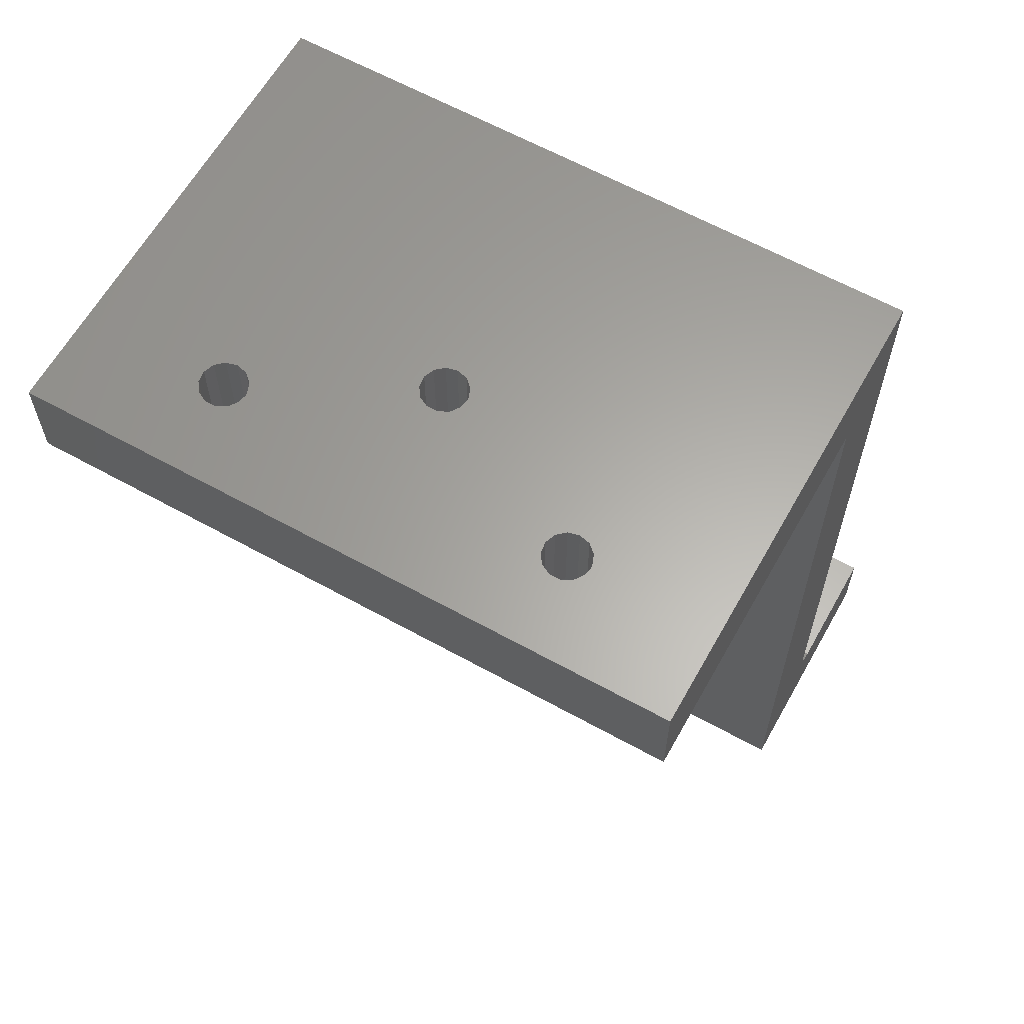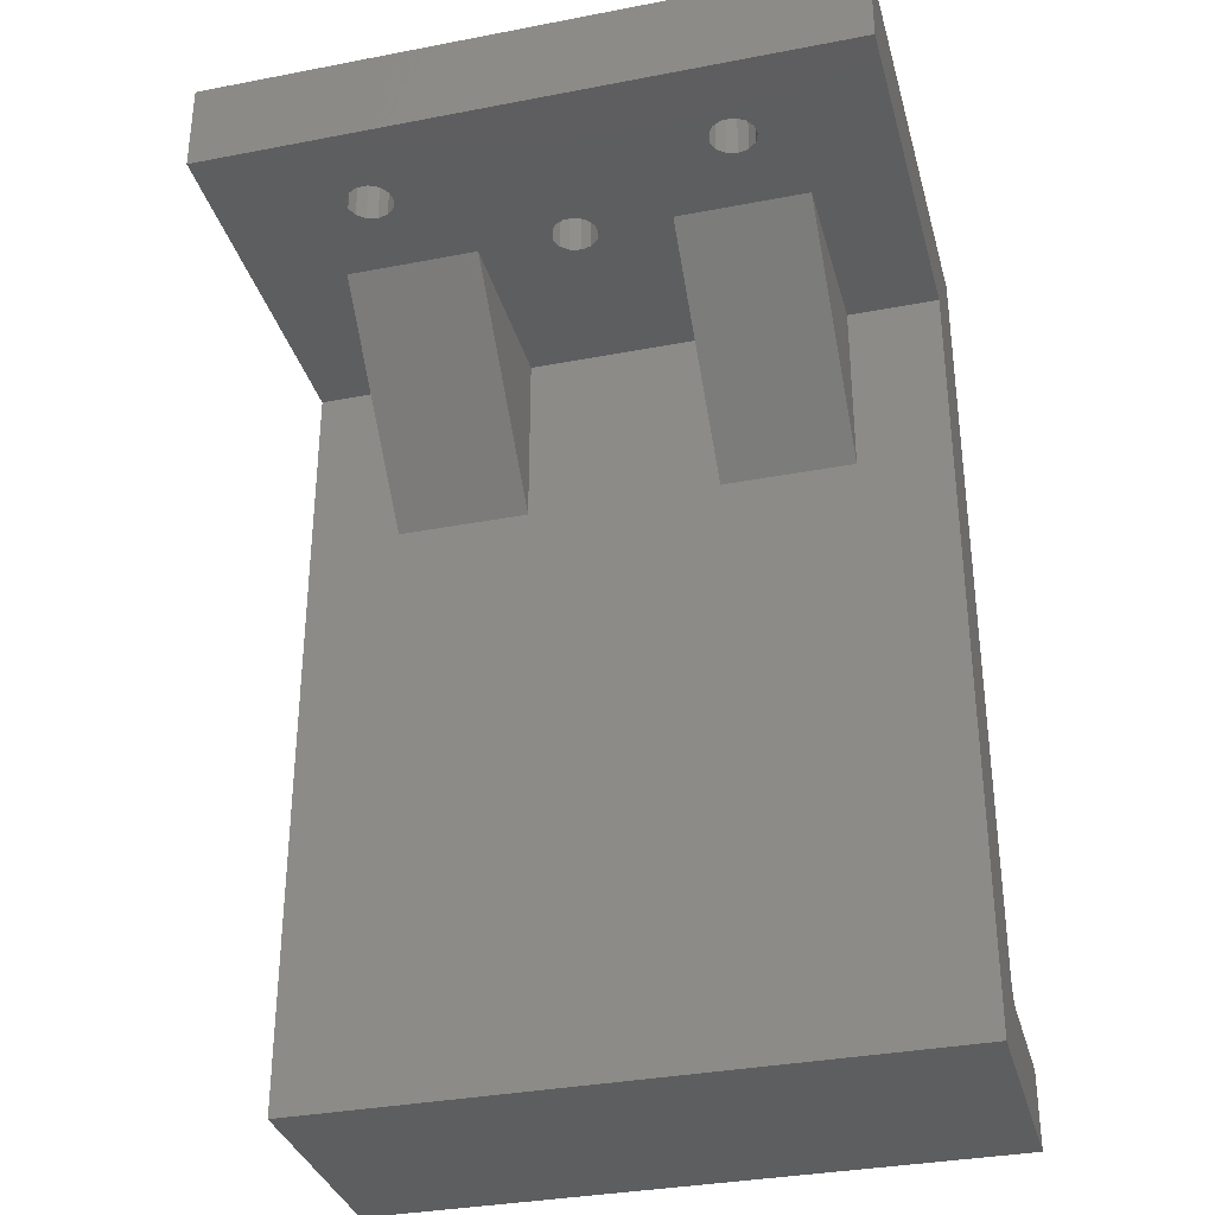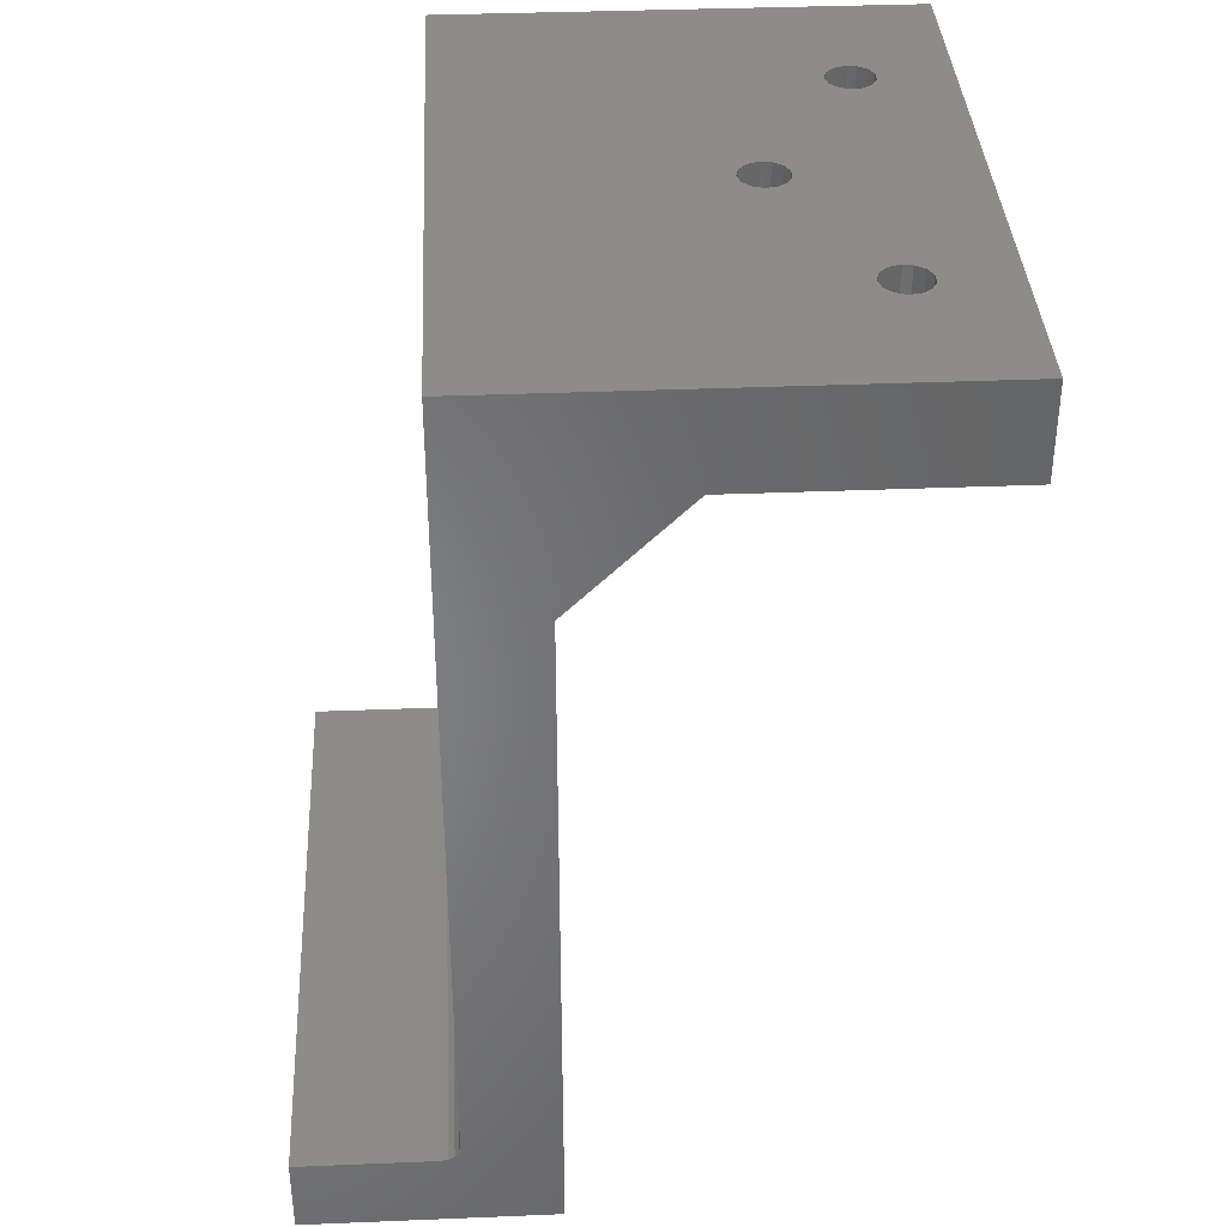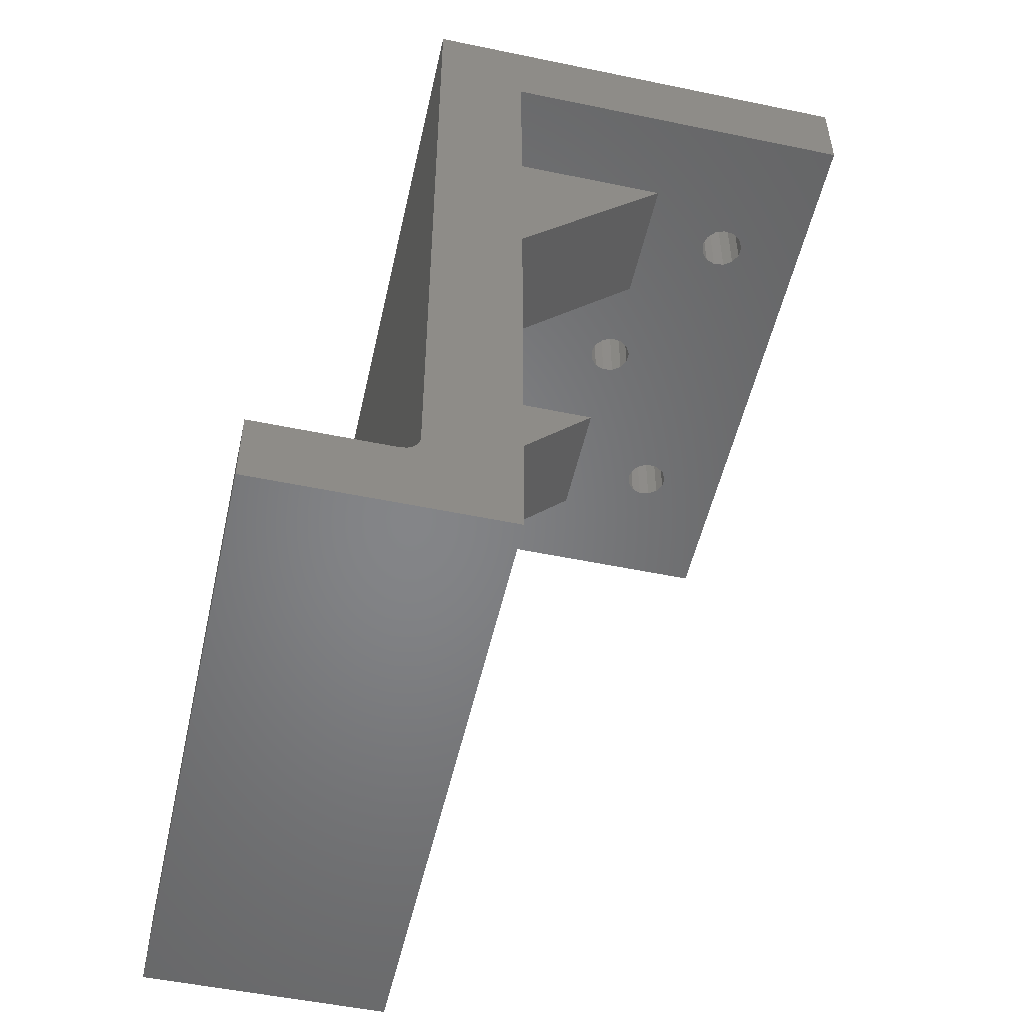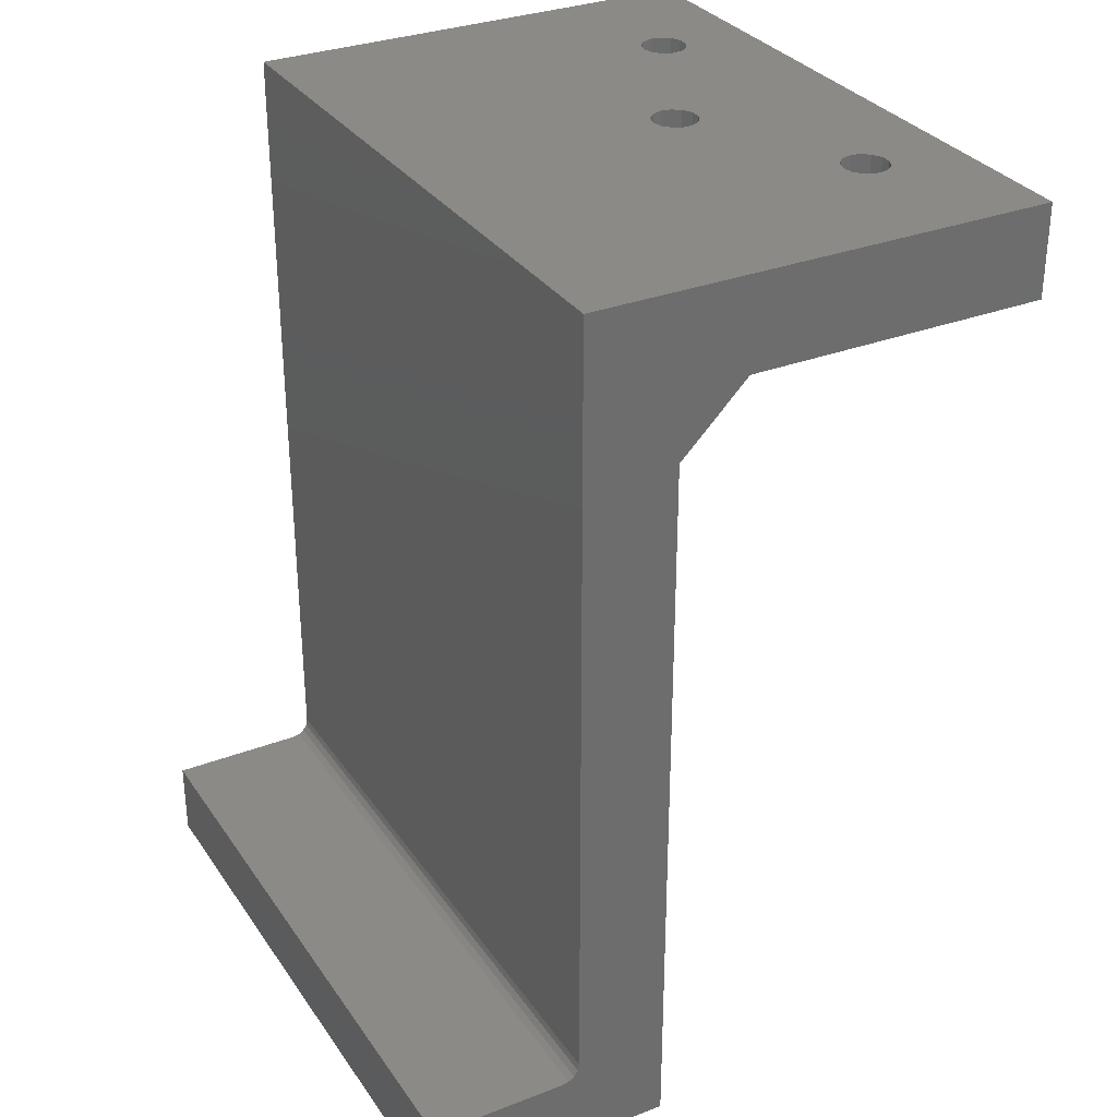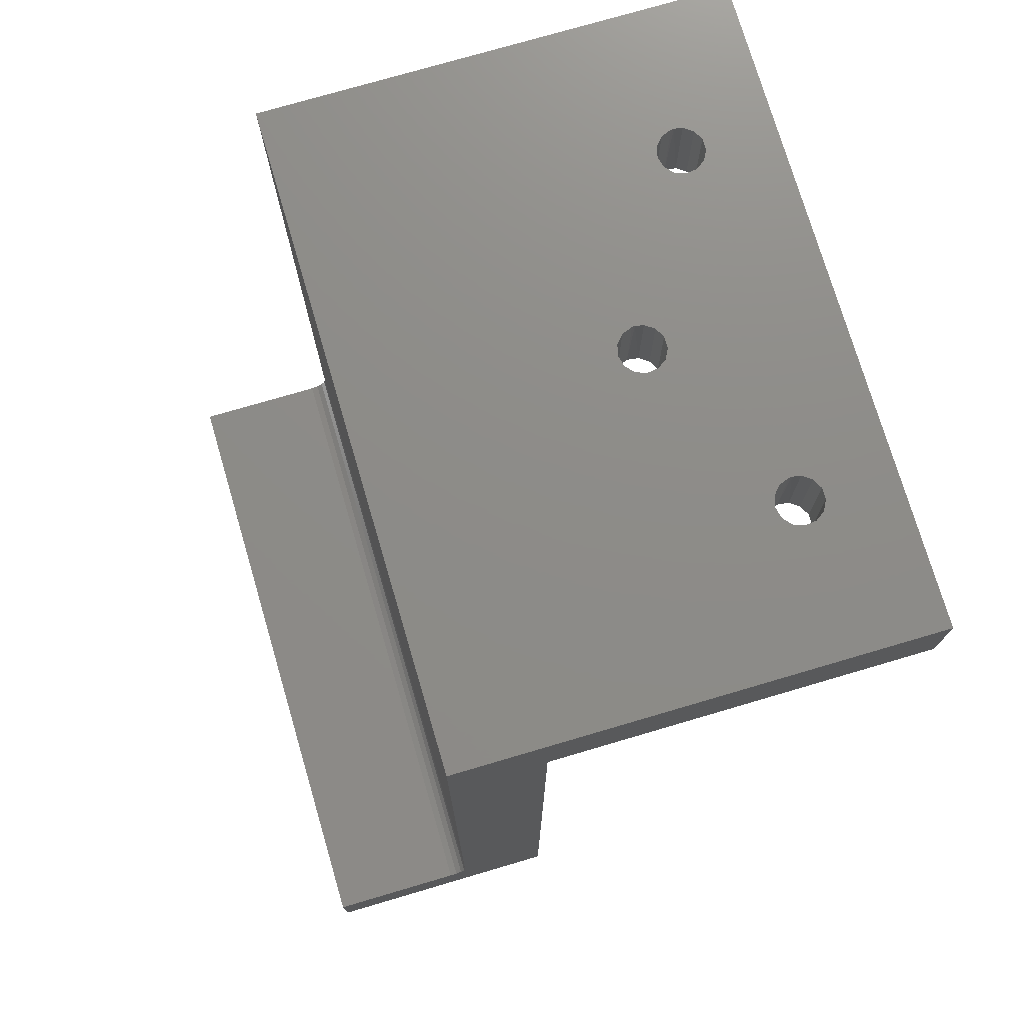
<metadata>
{"format":"stl","ext":"stl","renderer":"f3d","projection":"perspective","resolution":1024,"background":"white","views":[{"elev":62.5,"azim":29.3,"up":"+Z"},{"elev":-33.7,"azim":14.7,"up":"+Z"},{"elev":37.0,"azim":-93.0,"up":"+Z"},{"elev":-52.3,"azim":-102.6,"up":"+Z"},{"elev":31.5,"azim":-118.6,"up":"+Z"},{"elev":75.1,"azim":-106.4,"up":"+Z"}]}
</metadata>
<code>
# stl→obj: 117 verts, 242 faces
v 5.829 17.56 2.75
v 6.169 18.06 2.75
v 6.169 18.06 -2.25
v 6.25 18.5 2.75
v 6.241 18.65 -2.25
v 6.241 18.65 2.75
v 6.029 19.21 -2.25
v 6.029 19.21 2.75
v 5.581 19.61 -2.25
v 5.581 19.61 2.75
v 5 19.75 -2.25
v 5 19.75 2.75
v 4.419 19.61 -2.25
v 4.419 19.61 2.75
v 3.971 19.21 -2.25
v 3.971 19.21 2.75
v 3.759 18.65 -2.25
v 3.759 18.65 2.75
v 3.831 18.06 -2.25
v 3.831 18.06 2.75
v 4.171 17.56 -2.25
v 4.171 17.56 2.75
v 4.701 17.29 -2.25
v 4.701 17.29 2.75
v 5.299 17.29 -2.25
v 5.299 17.29 2.75
v 5.829 17.56 -2.25
v -5.081 14.61 2.75
v -4.5 14.75 2.75
v -12.5 33.5 2.75
v -4.799 12.29 2.75
v -5.329 12.56 2.75
v -12.5 8.5 2.75
v 15.08 14.61 2.75
v 15.53 14.21 2.75
v 22.5 33.5 2.75
v 15.67 13.06 2.75
v 15.33 12.56 2.75
v 22.5 8.5 2.75
v 15.75 13.5 2.75
v -5.669 13.06 2.75
v -5.741 13.65 2.75
v -5.529 14.21 2.75
v 14.8 12.29 2.75
v 14.2 12.29 2.75
v -4.201 12.29 2.75
v 14.5 14.75 2.75
v -3.919 14.61 2.75
v -3.471 14.21 2.75
v 13.92 14.61 2.75
v 15.74 13.65 2.75
v -3.25 13.5 2.75
v -3.331 13.06 2.75
v -3.671 12.56 2.75
v 13.67 12.56 2.75
v 13.33 13.06 2.75
v -3.259 13.65 2.75
v 13.26 13.65 2.75
v 13.47 14.21 2.75
v -12.5 8.5 -2.25
v 22.5 8.5 -2.25
v 15.67 13.06 -2.25
v 15.74 13.65 -2.25
v 15.53 14.21 -2.25
v 15.08 14.61 -2.25
v 14.5 14.75 -2.25
v 13.92 14.61 -2.25
v 13.47 14.21 -2.25
v 13.26 13.65 -2.25
v 13.33 13.06 -2.25
v 13.67 12.56 -2.25
v 14.2 12.29 -2.25
v 14.8 12.29 -2.25
v 15.33 12.56 -2.25
v -3.331 13.06 -2.25
v -3.259 13.65 -2.25
v -3.471 14.21 -2.25
v -3.919 14.61 -2.25
v -4.5 14.75 -2.25
v -5.081 14.61 -2.25
v -5.529 14.21 -2.25
v -5.741 13.65 -2.25
v -5.669 13.06 -2.25
v -5.329 12.56 -2.25
v -4.799 12.29 -2.25
v -4.201 12.29 -2.25
v -3.671 12.56 -2.25
v 22.5 33.5 -40
v -12.5 33.5 -40
v -12.5 33.58 -40.38
v 22.5 33.58 -40.38
v -12.5 33.79 -40.71
v 22.5 33.79 -40.71
v -12.5 34.12 -40.92
v 22.5 34.12 -40.92
v -12.5 34.5 -41
v 22.5 34.5 -41
v 22.5 41.84 -41
v -12.5 41.84 -41
v -12.5 41.84 -45.25
v 22.5 41.84 -45.25
v -12.5 28.5 -2.25
v -12.5 28.5 -45.25
v 22.5 28.5 -45.25
v 22.5 28.5 -2.25
v 10.25 18.5 -2.25
v 17.5 18.5 -2.25
v -7.5 28.5 -2.25
v -7.5 18.5 -2.25
v 17.5 28.5 -2.25
v 10.25 28.5 -2.25
v -0.2488 28.5 -2.25
v -0.2488 18.5 -2.25
v 10.25 28.5 -12.25
v -7.5 28.5 -12.25
v -0.2488 28.5 -12.25
v 17.5 28.5 -12.25
f 1 2 3
f 3 2 4
f 4 5 3
f 4 6 5
f 7 5 6
f 6 8 7
f 9 7 8
f 8 10 9
f 11 9 10
f 10 12 11
f 13 11 12
f 12 14 13
f 15 13 14
f 14 16 15
f 17 15 16
f 16 18 17
f 19 17 18
f 18 20 19
f 21 19 20
f 20 22 21
f 23 21 22
f 22 24 23
f 25 23 24
f 24 26 25
f 27 25 26
f 26 1 27
f 3 27 1
f 28 29 30
f 31 32 33
f 34 35 36
f 37 38 39
f 39 40 37
f 33 32 41
f 41 42 33
f 30 33 42
f 42 43 30
f 30 43 28
f 39 38 44
f 39 44 45
f 45 33 39
f 33 45 46
f 46 31 33
f 47 29 48
f 48 49 47
f 50 47 49
f 39 36 35
f 35 51 39
f 51 40 39
f 52 53 45
f 53 54 45
f 54 46 45
f 36 30 14
f 14 12 36
f 36 12 10
f 10 8 36
f 36 8 6
f 34 36 6
f 6 4 34
f 47 34 4
f 4 2 47
f 2 1 47
f 47 1 26
f 47 26 24
f 24 29 47
f 24 22 29
f 29 22 20
f 20 18 29
f 30 29 18
f 18 16 30
f 16 14 30
f 45 55 52
f 52 55 56
f 57 52 56
f 56 58 57
f 58 49 57
f 58 59 49
f 49 59 50
f 60 61 39
f 39 33 60
f 38 37 62
f 62 37 40
f 40 63 62
f 40 51 63
f 64 63 51
f 51 35 64
f 65 64 35
f 35 34 65
f 66 65 34
f 34 47 66
f 67 66 47
f 47 50 67
f 68 67 50
f 50 59 68
f 69 68 59
f 59 58 69
f 70 69 58
f 58 56 70
f 71 70 56
f 56 55 71
f 72 71 55
f 55 45 72
f 73 72 45
f 45 44 73
f 74 73 44
f 44 38 74
f 62 74 38
f 54 53 75
f 75 53 52
f 52 76 75
f 52 57 76
f 77 76 57
f 57 49 77
f 78 77 49
f 49 48 78
f 79 78 48
f 48 29 79
f 80 79 29
f 29 28 80
f 81 80 28
f 28 43 81
f 82 81 43
f 43 42 82
f 83 82 42
f 42 41 83
f 84 83 41
f 41 32 84
f 85 84 32
f 32 31 85
f 86 85 31
f 31 46 86
f 87 86 46
f 46 54 87
f 75 87 54
f 88 89 30
f 30 36 88
f 90 89 88
f 88 91 90
f 92 90 91
f 91 93 92
f 94 92 93
f 93 95 94
f 96 94 95
f 95 97 96
f 96 97 98
f 98 99 96
f 100 99 98
f 98 101 100
f 102 60 33
f 33 30 102
f 103 102 30
f 30 89 103
f 89 90 103
f 103 90 92
f 96 99 100
f 100 103 96
f 103 94 96
f 92 94 103
f 104 101 98
f 98 97 104
f 97 95 104
f 104 95 93
f 36 39 61
f 61 105 36
f 88 36 105
f 105 104 88
f 104 91 88
f 93 91 104
f 104 103 100
f 100 101 104
f 65 106 107
f 60 102 108
f 108 109 60
f 107 110 105
f 105 61 107
f 9 11 111
f 112 111 11
f 74 62 61
f 62 63 61
f 107 61 63
f 63 64 107
f 107 64 65
f 106 25 27
f 11 13 112
f 112 13 15
f 113 112 15
f 15 17 113
f 113 17 19
f 19 109 113
f 69 77 78
f 60 71 72
f 106 27 3
f 3 5 106
f 111 106 5
f 5 7 111
f 111 7 9
f 83 84 60
f 60 84 85
f 79 80 109
f 80 81 109
f 60 109 81
f 81 82 60
f 60 82 83
f 61 60 72
f 72 73 61
f 61 73 74
f 60 85 86
f 86 70 60
f 60 70 71
f 70 86 87
f 87 75 70
f 69 70 75
f 75 76 69
f 76 77 69
f 19 21 109
f 109 21 23
f 79 109 23
f 106 65 66
f 106 66 67
f 25 106 67
f 67 68 25
f 23 25 68
f 68 69 23
f 23 69 79
f 78 79 69
f 114 111 112
f 115 108 102
f 102 103 115
f 116 115 103
f 103 104 116
f 112 116 114
f 114 116 104
f 104 117 114
f 117 104 105
f 105 110 117
f 114 117 107
f 107 106 114
f 113 109 115
f 115 116 113
f 117 110 107
f 109 108 115
f 111 114 106
f 112 113 116

</code>
